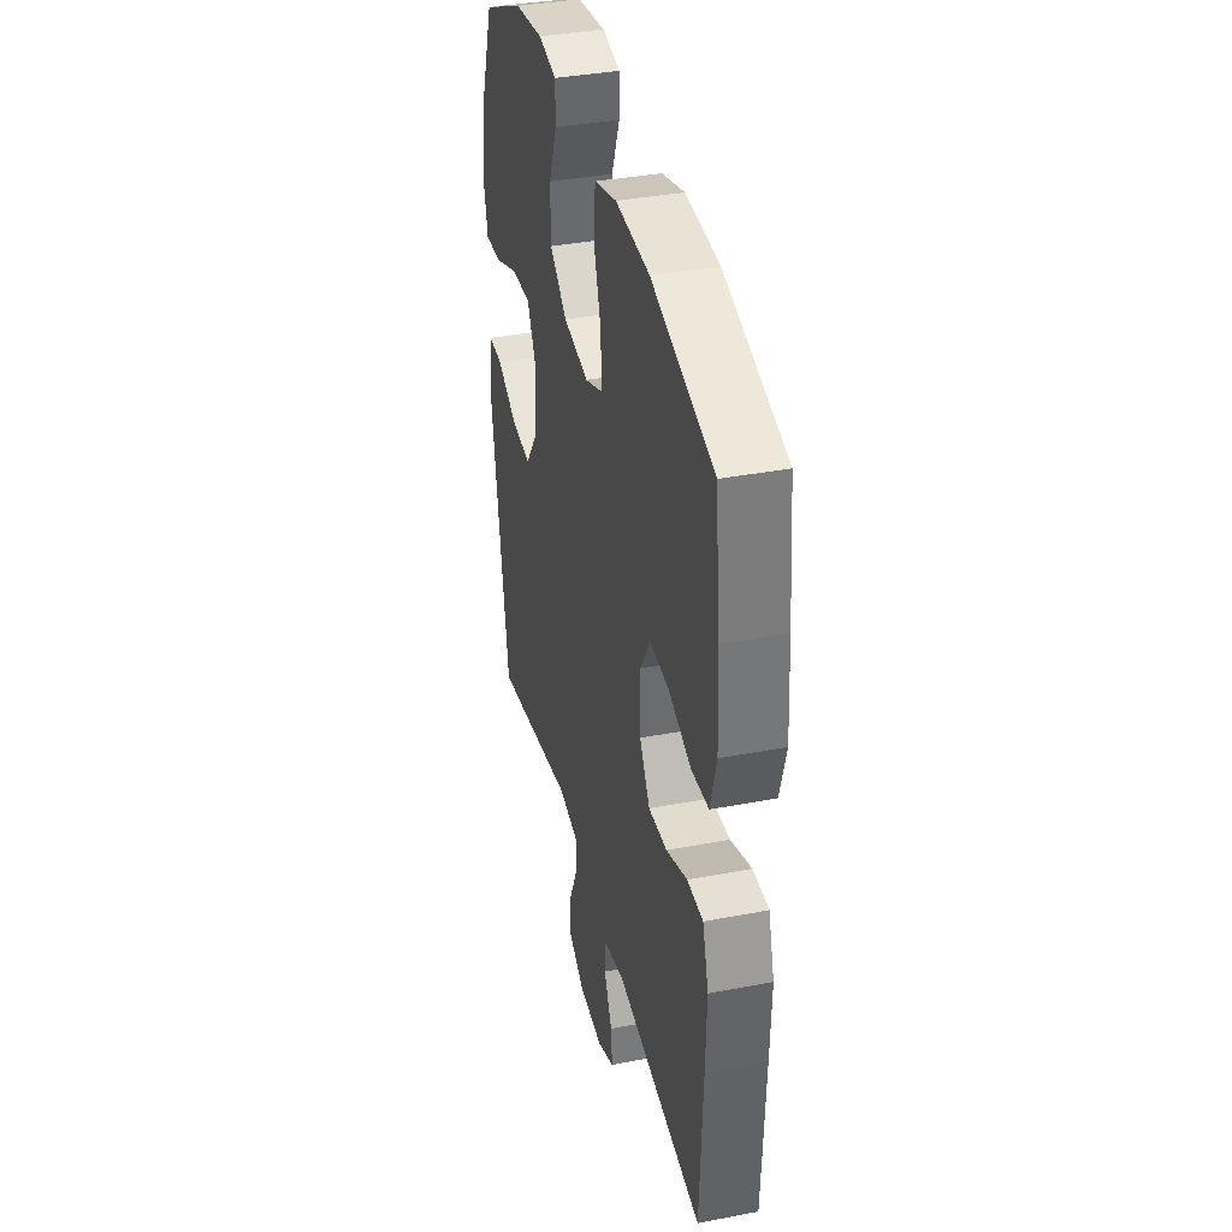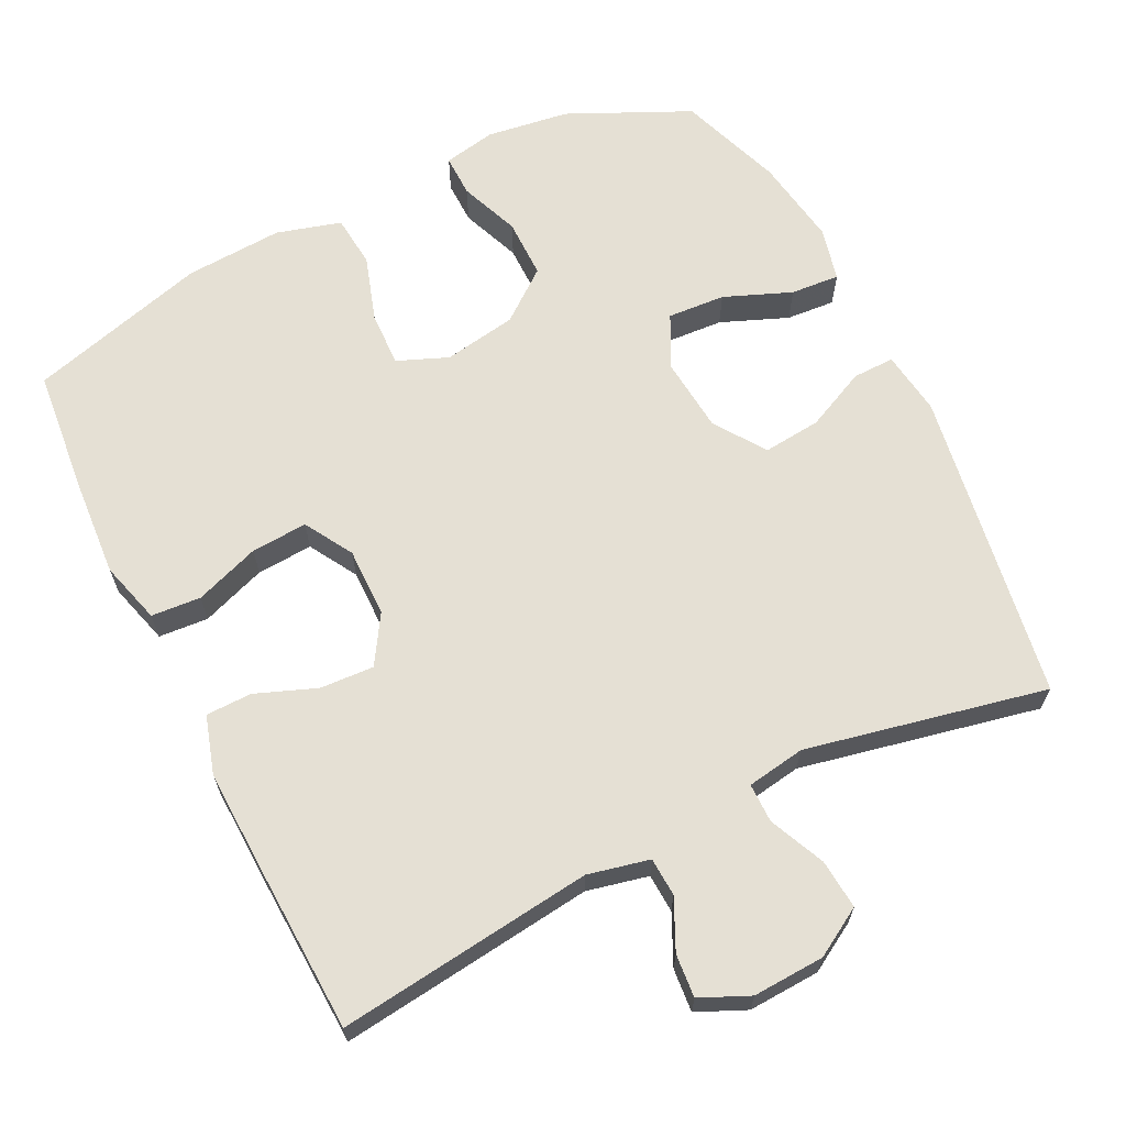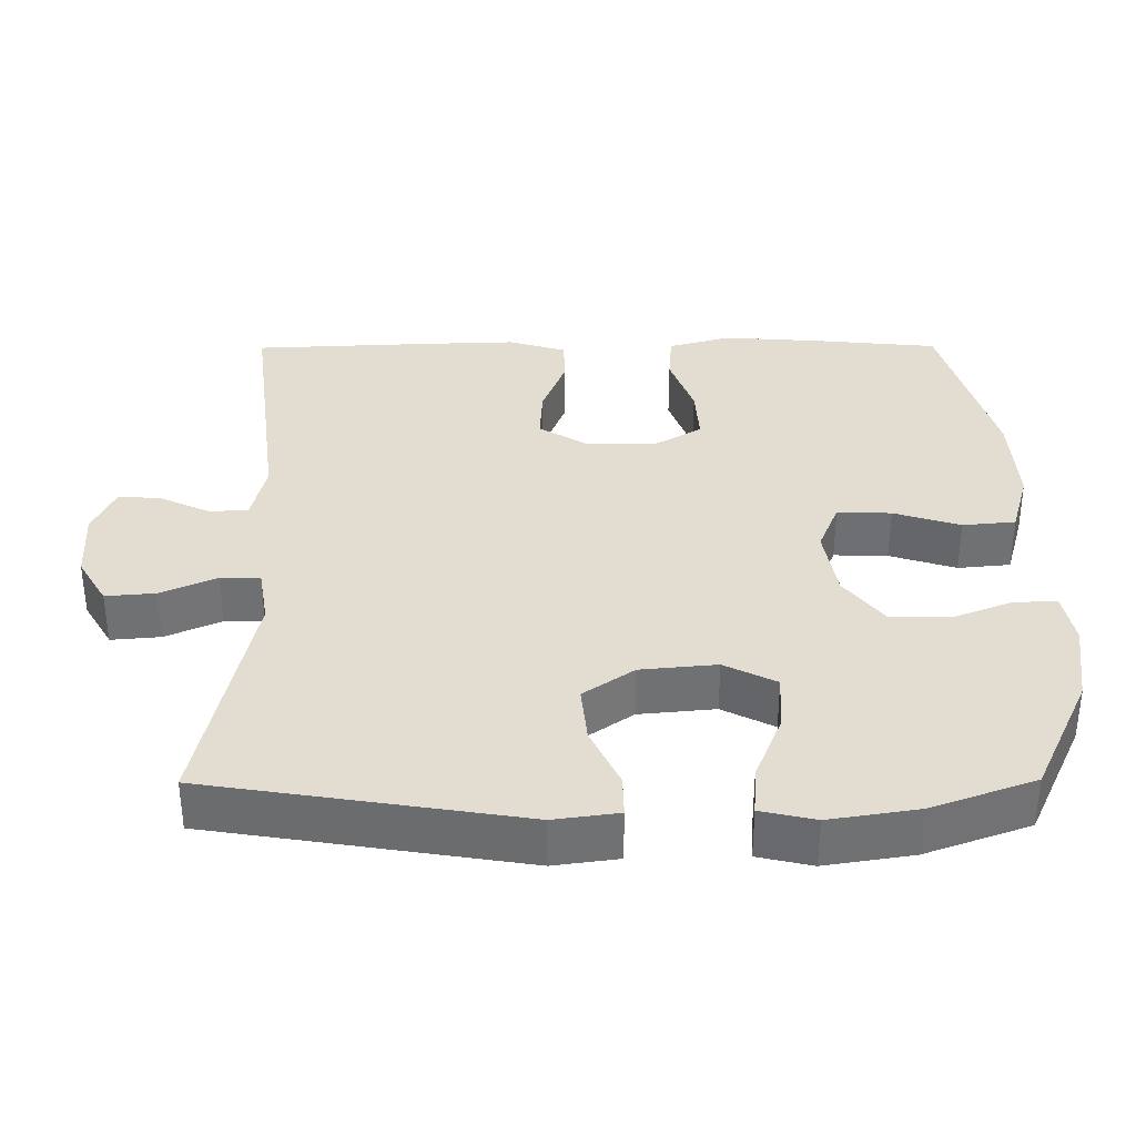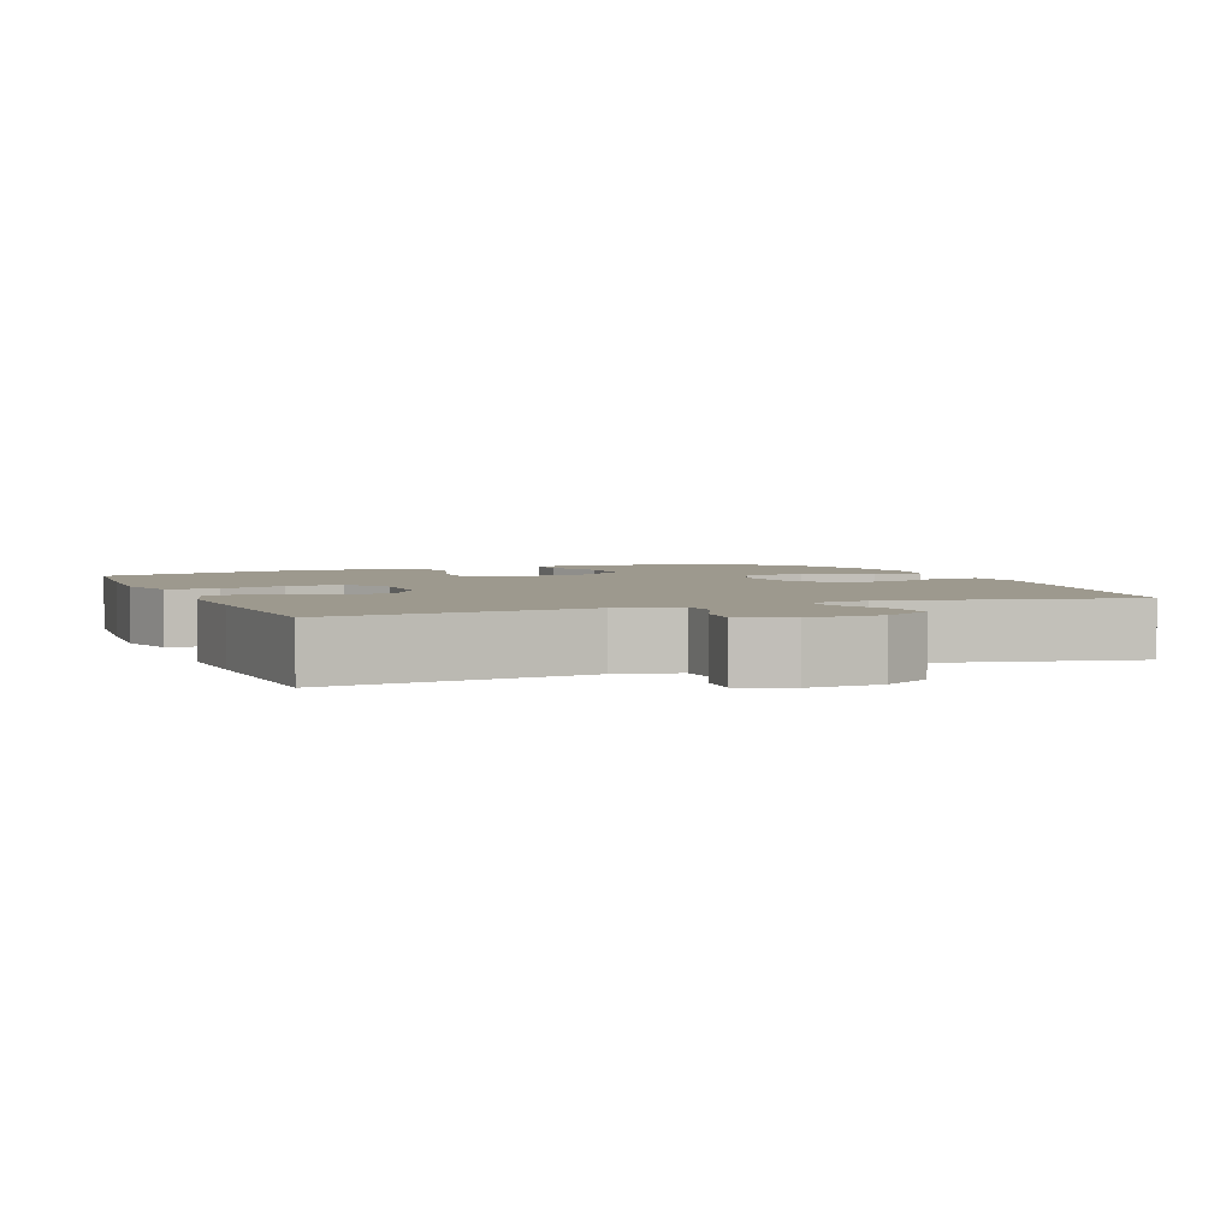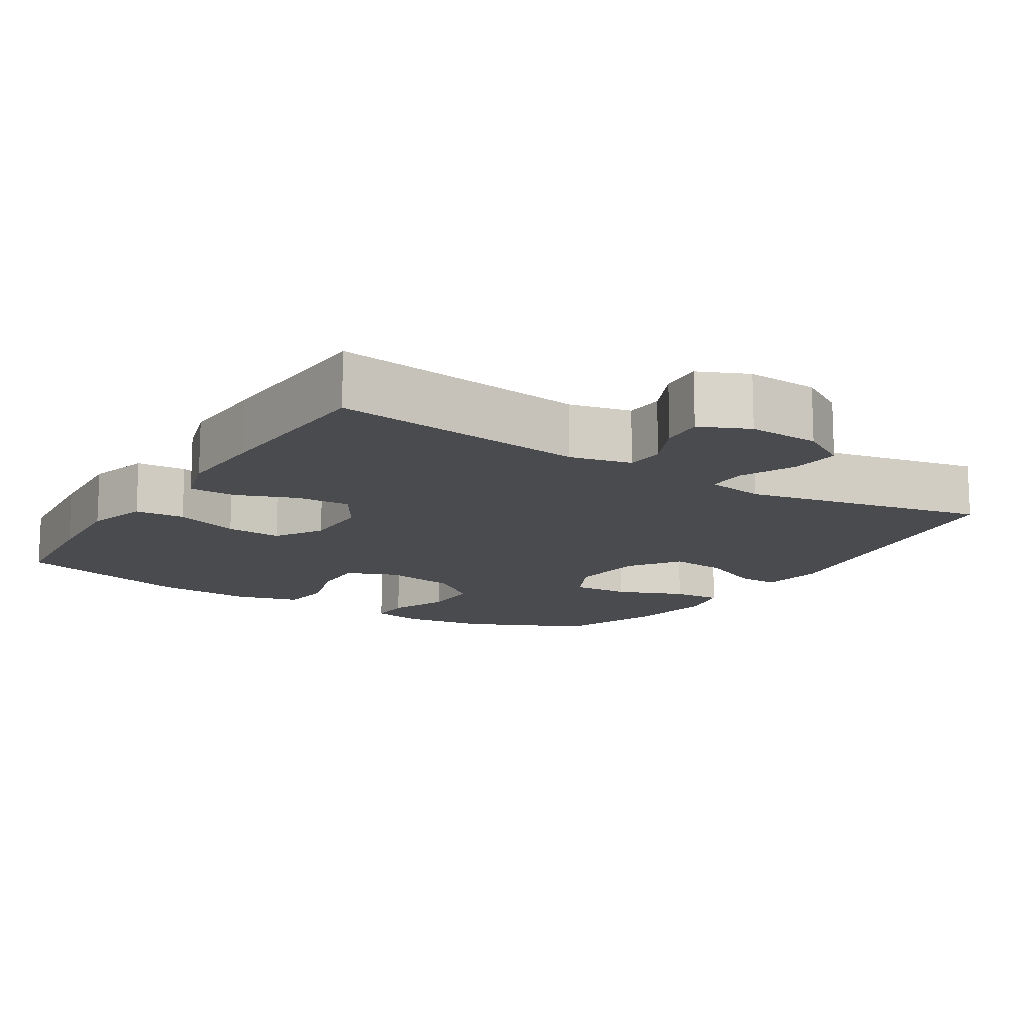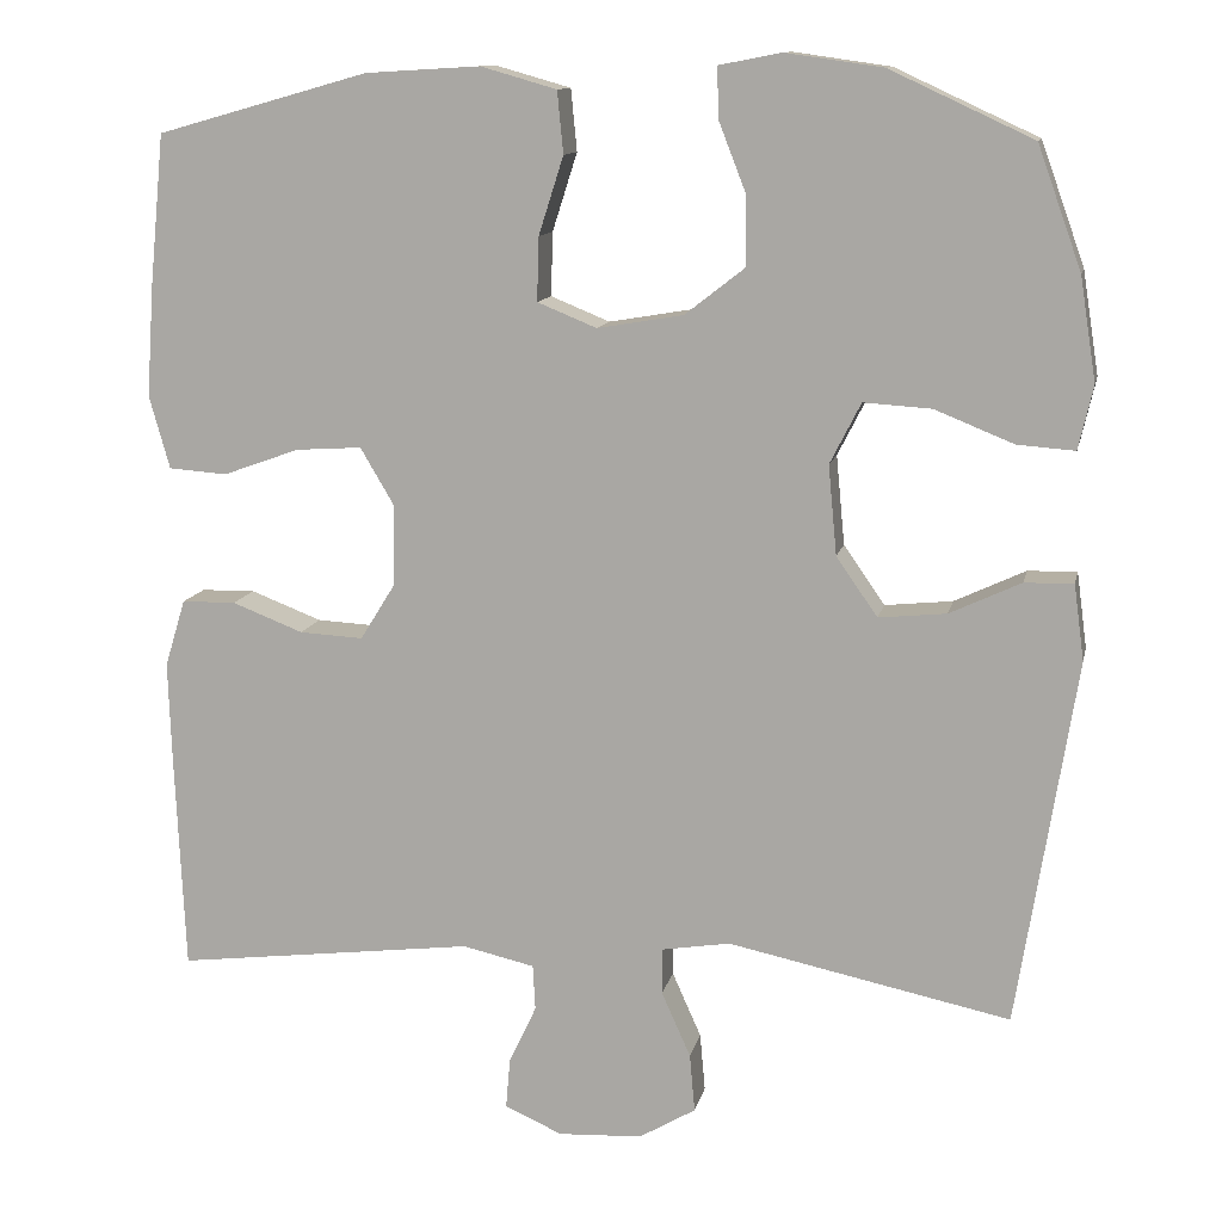
<metadata>
{"format":"obj","ext":"obj","renderer":"f3d","projection":"perspective","resolution":1024,"background":"white","views":[{"elev":37.3,"azim":76.2,"up":"+Z"},{"elev":65.4,"azim":153.7,"up":"+Y"},{"elev":35.2,"azim":-90.3,"up":"+Y"},{"elev":3.4,"azim":158.4,"up":"+Y"},{"elev":-13.7,"azim":147.8,"up":"+Y"},{"elev":12.0,"azim":-168.1,"up":"+Z"}]}
</metadata>
<code>
v 0.5 0.07 0.5
v 0.517 0.07 0.326
v 0.526 0.07 0.195
v 0.502 0.07 0.11
v 0.434 0.07 0.105
v 0.345 0.07 0.137
v 0.268 0.07 0.142
v 0.229 0.07 0.076
v 0.23 0.07 -0.019
v 0.271 0.07 -0.085
v 0.345 0.07 -0.081
v 0.428 0.07 -0.049
v 0.491 0.07 -0.05
v 0.515 0.07 -0.129
v 0.511 0.07 -0.25
v 0.5 0.07 -0.5
v 0.15 0.07 -0.457
v 0.066 0.07 -0.476
v 0.063 0.07 -0.529
v 0.095 0.07 -0.597
v 0.1 0.07 -0.656
v 0.033 0.07 -0.686
v -0.065 0.07 -0.681
v -0.131 0.07 -0.642
v -0.125 0.07 -0.574
v -0.091 0.07 -0.498
v -0.091 0.07 -0.444
v -0.171 0.07 -0.431
v -0.5 0.07 -0.5
v -0.568 0.07 -0.073
v -0.556 0.07 0.015
v -0.499 0.07 0.014
v -0.416 0.07 -0.025
v -0.337 0.07 -0.033
v -0.289 0.07 0.036
v -0.279 0.07 0.14
v -0.315 0.07 0.211
v -0.394 0.07 0.206
v -0.486 0.07 0.169
v -0.553 0.07 0.164
v -0.57 0.07 0.238
v -0.551 0.07 0.358
v -0.5 0.07 0.5
v -0.334 0.07 0.577
v -0.221 0.07 0.593
v -0.149 0.07 0.579
v -0.15 0.07 0.521
v -0.182 0.07 0.439
v -0.182 0.07 0.358
v -0.113 0.07 0.304
v -0.013 0.07 0.287
v 0.056 0.07 0.315
v 0.054 0.07 0.389
v 0.025 0.07 0.48
v 0.032 0.07 0.552
v 0.12 0.07 0.577
v 0.254 0.07 0.569
v 0.5 0 0.5
v 0.517 0 0.326
v 0.526 0 0.195
v 0.502 0 0.11
v 0.434 0 0.105
v 0.345 0 0.137
v 0.268 0 0.142
v 0.229 0 0.076
v 0.23 0 -0.019
v 0.271 0 -0.085
v 0.345 0 -0.081
v 0.428 0 -0.049
v 0.491 0 -0.05
v 0.515 0 -0.129
v 0.511 0 -0.25
v 0.5 0 -0.5
v 0.15 0 -0.457
v 0.066 0 -0.476
v 0.063 0 -0.529
v 0.095 0 -0.597
v 0.1 0 -0.656
v 0.033 0 -0.686
v -0.065 0 -0.681
v -0.131 0 -0.642
v -0.125 0 -0.574
v -0.091 0 -0.498
v -0.091 0 -0.444
v -0.171 0 -0.431
v -0.5 0 -0.5
v -0.568 0 -0.073
v -0.556 0 0.015
v -0.499 0 0.014
v -0.416 0 -0.025
v -0.337 0 -0.033
v -0.289 0 0.036
v -0.279 0 0.14
v -0.315 0 0.211
v -0.394 0 0.206
v -0.486 0 0.169
v -0.553 0 0.164
v -0.57 0 0.238
v -0.551 0 0.358
v -0.5 0 0.5
v -0.334 0 0.577
v -0.221 0 0.593
v -0.149 0 0.579
v -0.15 0 0.521
v -0.182 0 0.439
v -0.182 0 0.358
v -0.113 0 0.304
v -0.013 0 0.287
v 0.056 0 0.315
v 0.054 0 0.389
v 0.025 0 0.48
v 0.032 0 0.552
v 0.12 0 0.577
v 0.254 0 0.569
f 4 5 6
f 3 4 6
f 2 3 6
f 1 2 6
f 57 1 6
f 56 57 6
f 55 56 6
f 54 55 6
f 53 54 6
f 52 53 6 7
f 51 52 7 8
f 50 51 8 9
f 49 50 9 10
f 46 47 48
f 45 46 48
f 44 45 48
f 43 44 48
f 42 43 48
f 41 42 48
f 40 41 48
f 39 40 48
f 38 39 48
f 37 38 48 49
f 36 37 49 10
f 31 32 33
f 30 31 33
f 29 30 33
f 28 29 33
f 27 28 33 34
f 24 25 26
f 23 24 26
f 22 23 26
f 21 22 26
f 20 21 26
f 19 20 26
f 18 19 26 27
f 27 34 35
f 18 27 35
f 17 18 35
f 15 16 17
f 14 15 17
f 13 14 17
f 12 13 17
f 11 12 17
f 17 35 36 10
f 10 11 17
f 63 62 61
f 63 61 60
f 63 60 59
f 63 59 58
f 63 58 114
f 63 114 113
f 63 113 112
f 63 112 111
f 63 111 110
f 64 63 110 109
f 65 64 109 108
f 66 65 108 107
f 67 66 107 106
f 105 104 103
f 105 103 102
f 105 102 101
f 105 101 100
f 105 100 99
f 105 99 98
f 105 98 97
f 105 97 96
f 105 96 95
f 106 105 95 94
f 67 106 94 93
f 90 89 88
f 90 88 87
f 90 87 86
f 90 86 85
f 91 90 85 84
f 83 82 81
f 83 81 80
f 83 80 79
f 83 79 78
f 83 78 77
f 83 77 76
f 84 83 76 75
f 92 91 84
f 92 84 75
f 92 75 74
f 74 73 72
f 74 72 71
f 74 71 70
f 74 70 69
f 74 69 68
f 67 93 92 74
f 74 68 67
f 1 58 59 2
f 2 59 60 3
f 3 60 61 4
f 4 61 62 5
f 5 62 63 6
f 6 63 64 7
f 7 64 65 8
f 8 65 66 9
f 9 66 67 10
f 10 67 68 11
f 11 68 69 12
f 12 69 70 13
f 13 70 71 14
f 14 71 72 15
f 15 72 73 16
f 16 73 74 17
f 17 74 75 18
f 18 75 76 19
f 19 76 77 20
f 20 77 78 21
f 21 78 79 22
f 22 79 80 23
f 23 80 81 24
f 24 81 82 25
f 25 82 83 26
f 26 83 84 27
f 27 84 85 28
f 28 85 86 29
f 29 86 87 30
f 30 87 88 31
f 31 88 89 32
f 32 89 90 33
f 33 90 91 34
f 34 91 92 35
f 35 92 93 36
f 36 93 94 37
f 37 94 95 38
f 38 95 96 39
f 39 96 97 40
f 40 97 98 41
f 41 98 99 42
f 42 99 100 43
f 43 100 101 44
f 44 101 102 45
f 45 102 103 46
f 46 103 104 47
f 47 104 105 48
f 48 105 106 49
f 49 106 107 50
f 50 107 108 51
f 51 108 109 52
f 52 109 110 53
f 53 110 111 54
f 54 111 112 55
f 55 112 113 56
f 56 113 114 57
f 57 114 58 1

</code>
